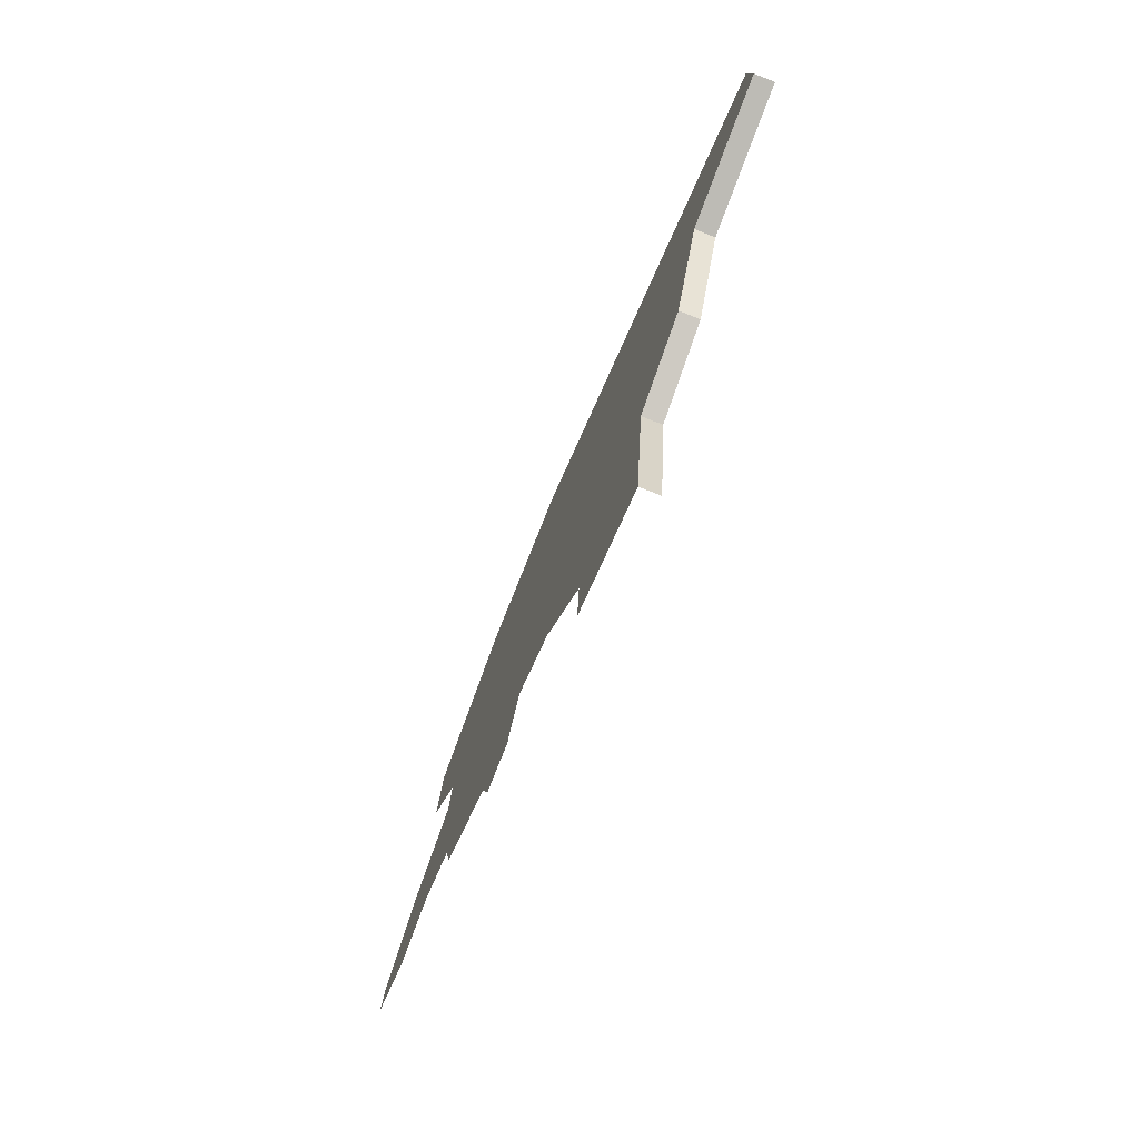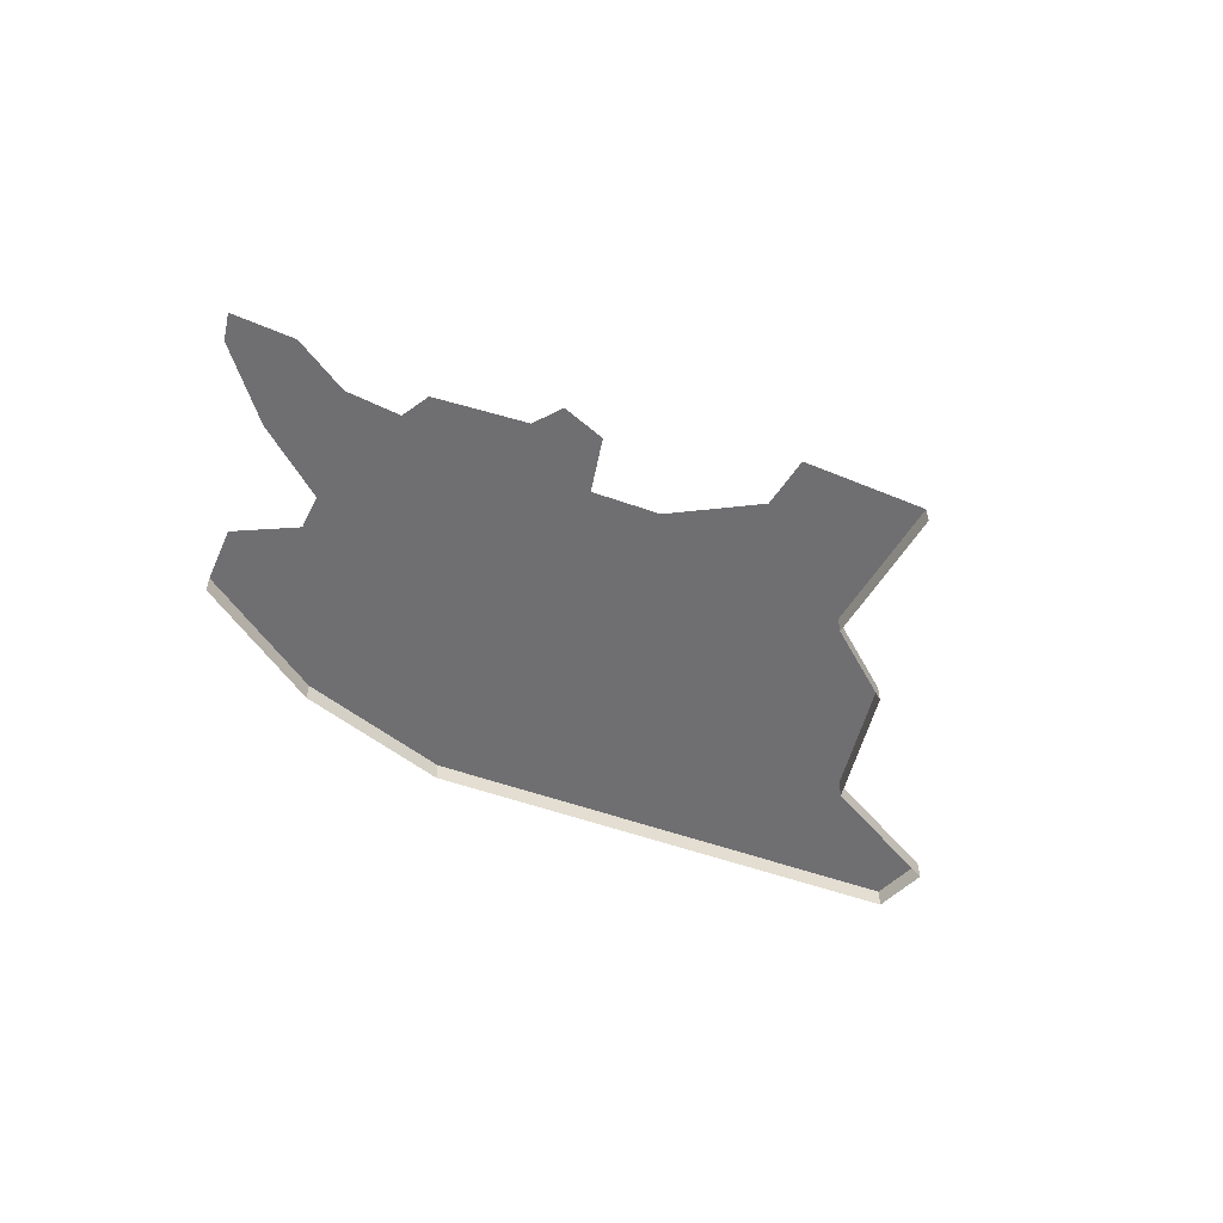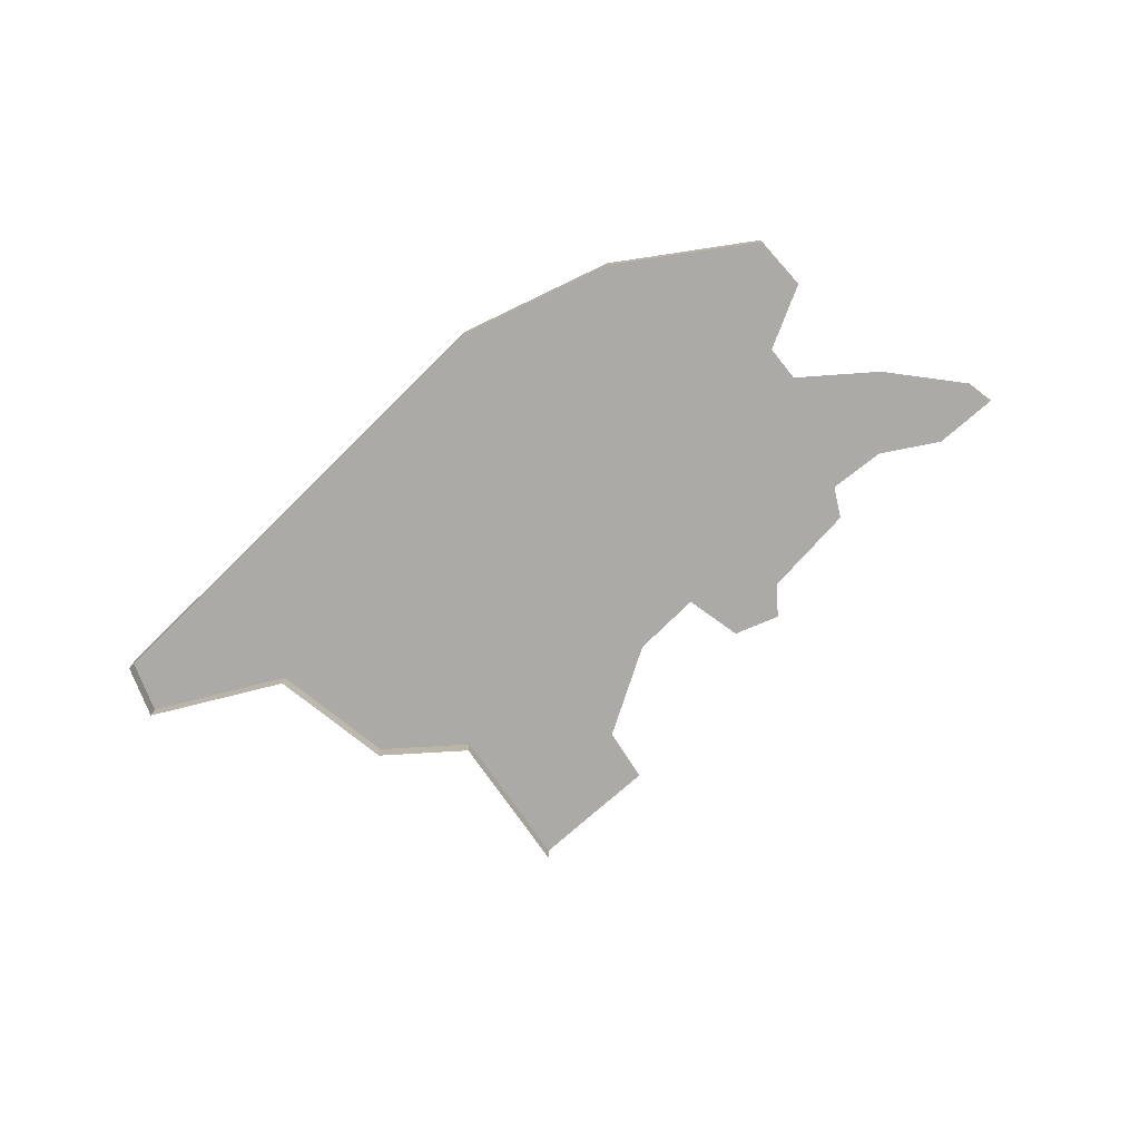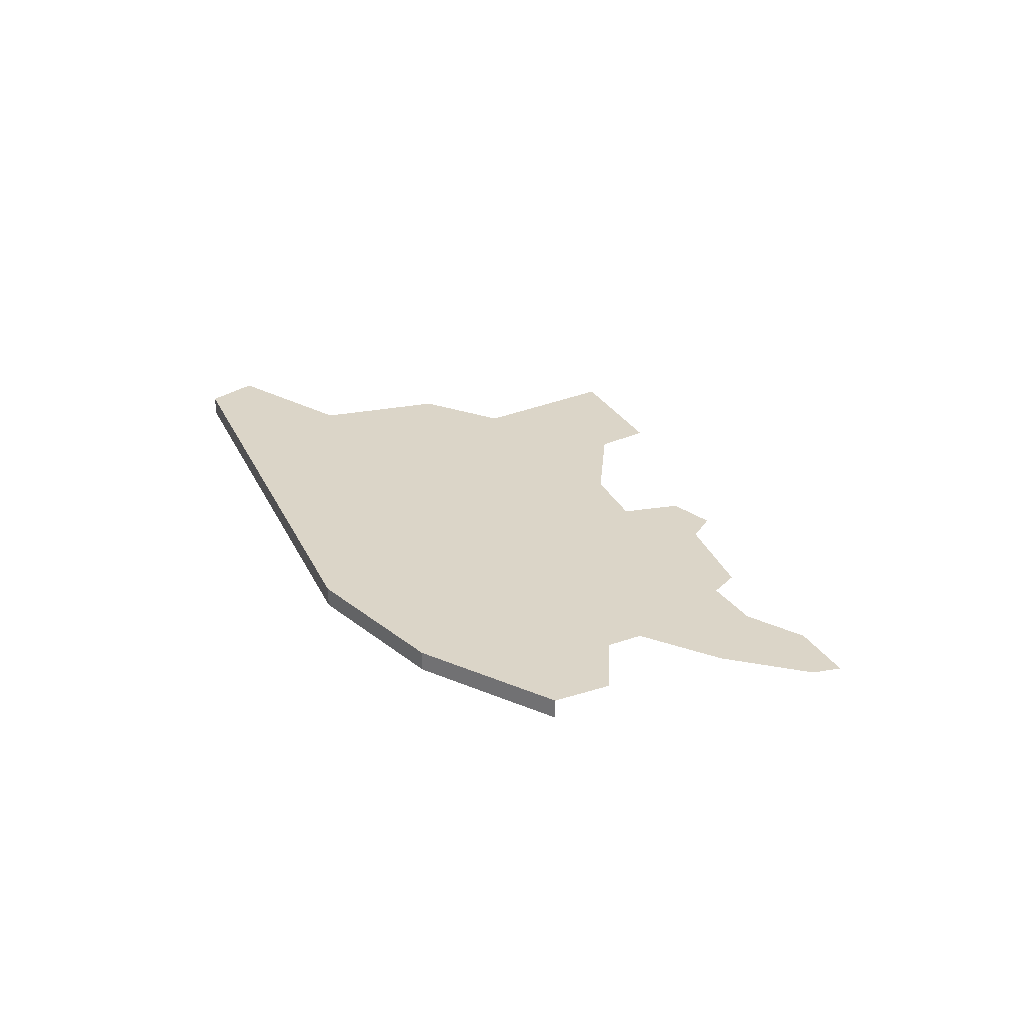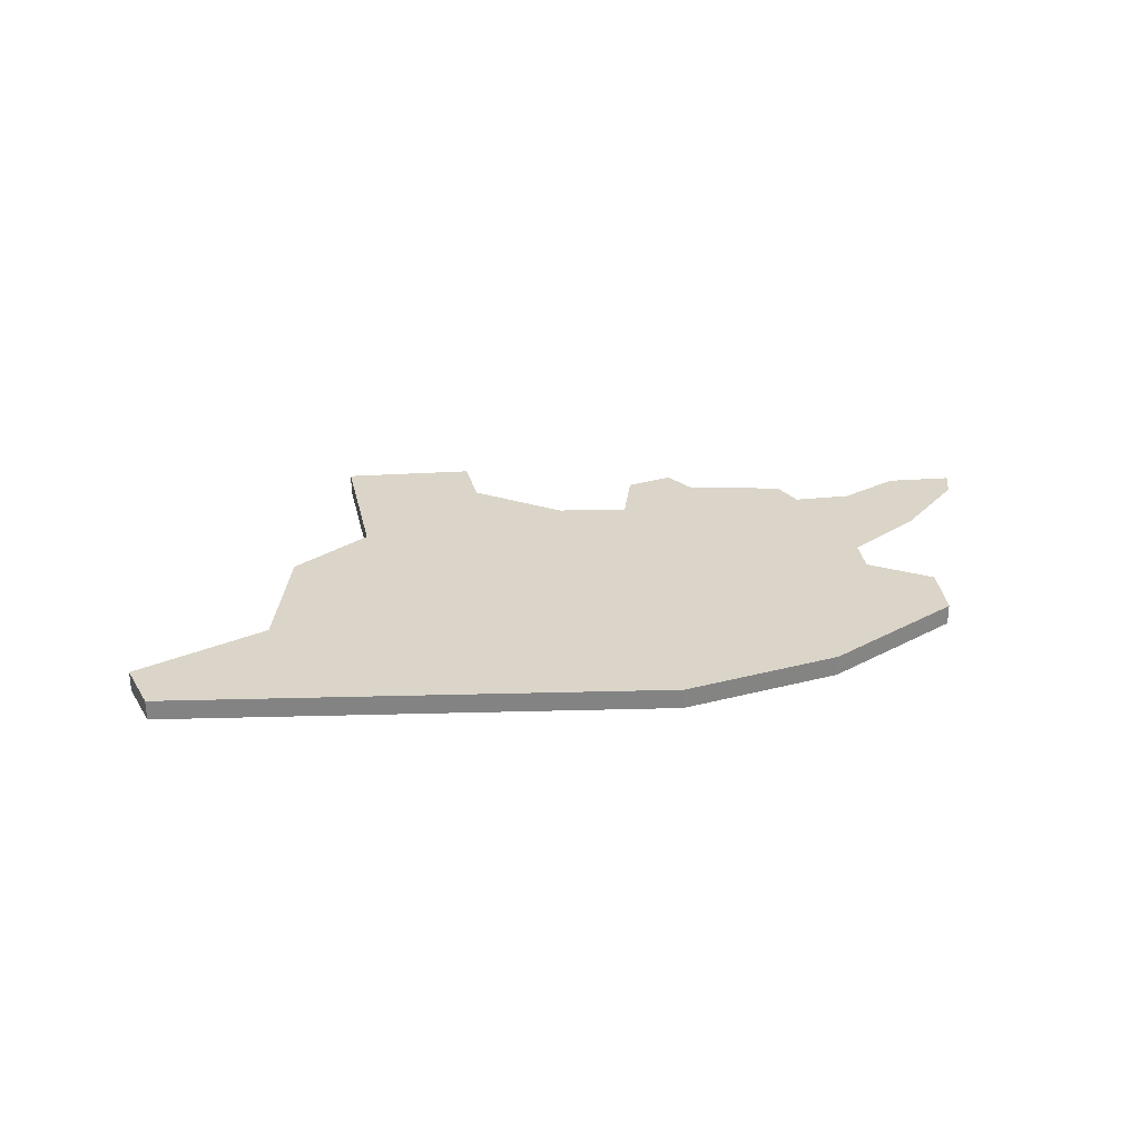
<metadata>
{"format":"obj","ext":"obj","renderer":"f3d","projection":"perspective","resolution":1024,"background":"white","views":[{"elev":-70.8,"azim":-111.6,"up":"+Z"},{"elev":-54.7,"azim":142.8,"up":"+Y"},{"elev":-75.9,"azim":28.1,"up":"+Y"},{"elev":29.6,"azim":51.4,"up":"+Y"},{"elev":29.1,"azim":-18.8,"up":"+Y"}]}
</metadata>
<code>
o province_166
v 17.82 0.04552 12.96
v 17.31 0.04552 13.33
v 16.74 0.04552 13.58
v 16.69 0.04552 13.83
v 17.07 0.04552 14.15
v 16.97 0.04552 14.55
v 17.91 0.04552 12.77
v 17.47 0.04552 12.67
v 17.04 0.04552 12.8
v 16.65 0.04552 12.73
v 16.59 0.04552 12.51
v 15.96 0.04552 12.28
v 15.86 0.04552 12.06
v 15.53 0.04552 12.09
v 15.35 0.04552 12.46
v 14.88 0.04552 12.32
v 14.37 0.04552 11.83
v 14.4 0.04552 11.45
v 13.52 0.04552 11.24
v 13.4 0.04552 12.26
v 12.8 0.04552 12.54
v 12.45 0.04552 13.35
v 11.48 0.04552 13.59
v 11.53 0.04552 13.98
v 14.84 0.04552 14.96
v 15.95 0.04552 14.91
v 16.97 -0.09448 14.55
v 13.52 -0.09448 11.24
v 13.4 -0.09448 12.26
v 12.8 -0.09448 12.54
v 12.45 -0.09448 13.35
v 11.48 -0.09448 13.59
v 11.53 -0.09448 13.98
v 14.84 -0.09448 14.96
v 15.95 -0.09448 14.91
f 35 6 26
f 28 20 19
f 29 21 20
f 34 24 33
f 34 26 25
f 32 24 23
f 31 23 22
f 10 12 15
f 30 22 21
f 35 27 6
f 28 29 20
f 29 30 21
f 34 25 24
f 34 35 26
f 32 33 24
f 31 32 23
f 23 24 22
f 24 25 22
f 25 26 15
f 26 6 4
f 6 5 4
f 3 2 9
f 2 1 8
f 26 4 15
f 2 8 9
f 1 7 8
f 4 3 15
f 20 21 22
f 18 19 17
f 19 20 17
f 20 22 25
f 20 25 16
f 16 17 20
f 13 14 12
f 14 15 12
f 15 16 25
f 10 11 12
f 3 9 10
f 3 10 15
f 30 31 22

</code>
